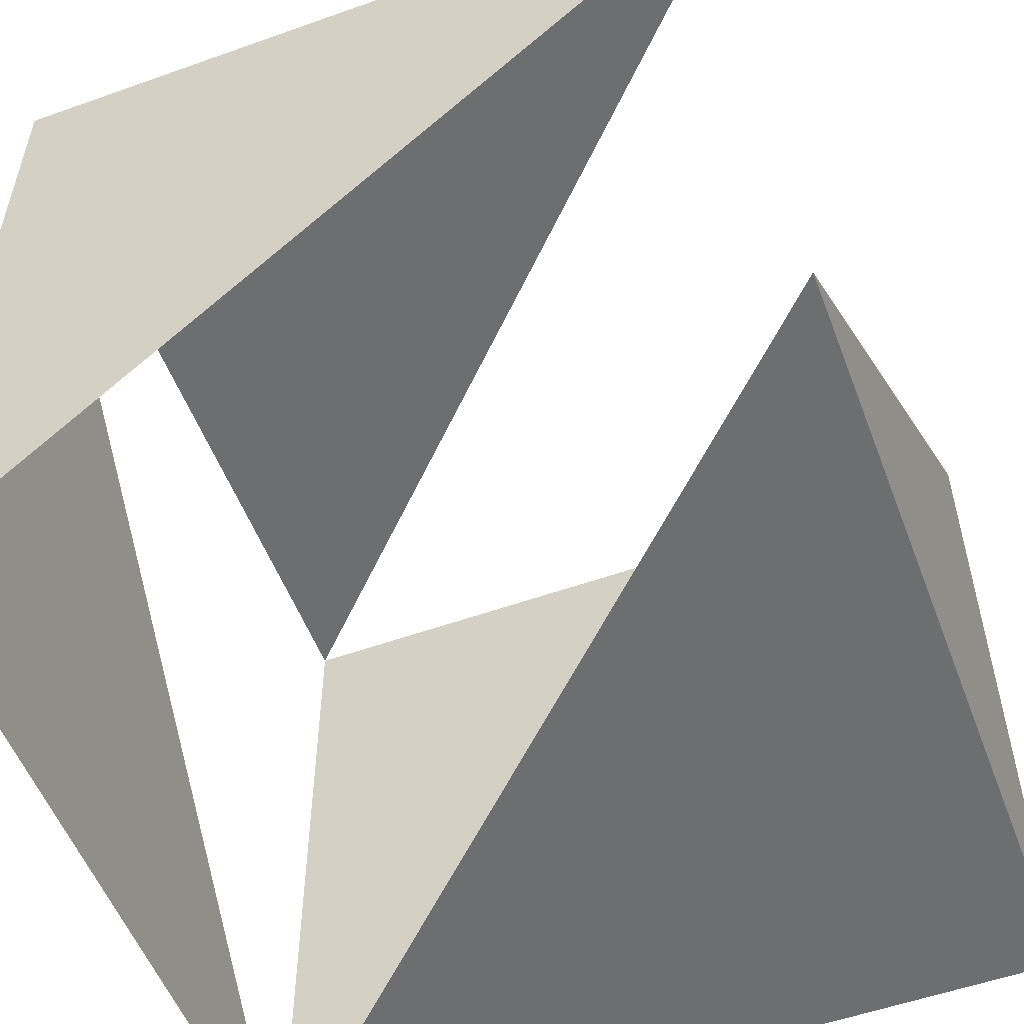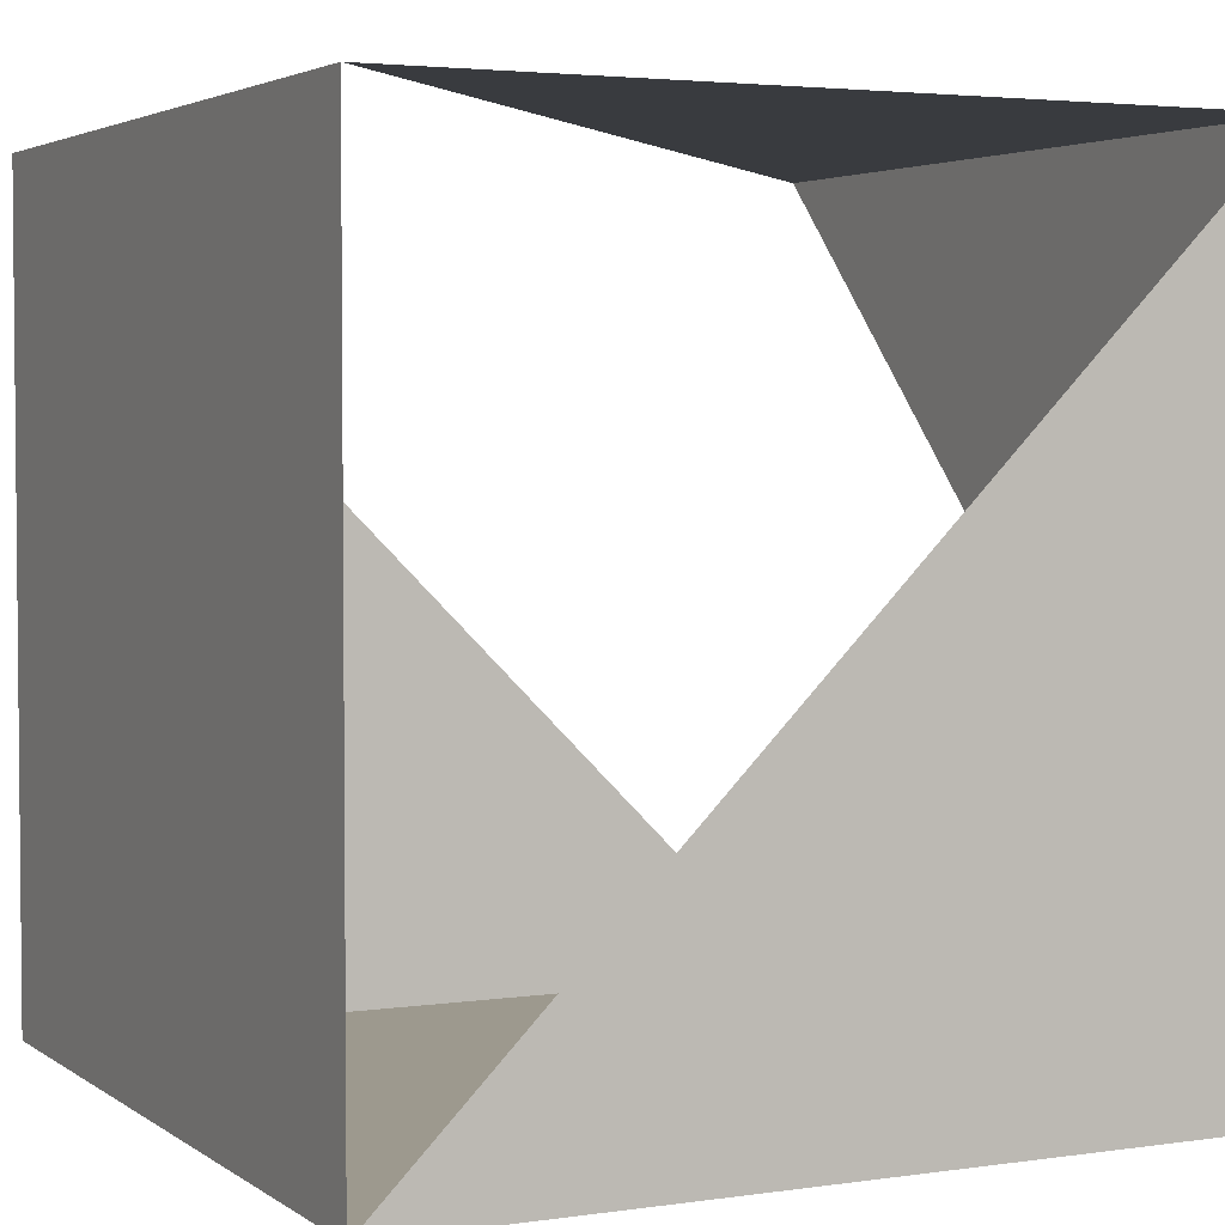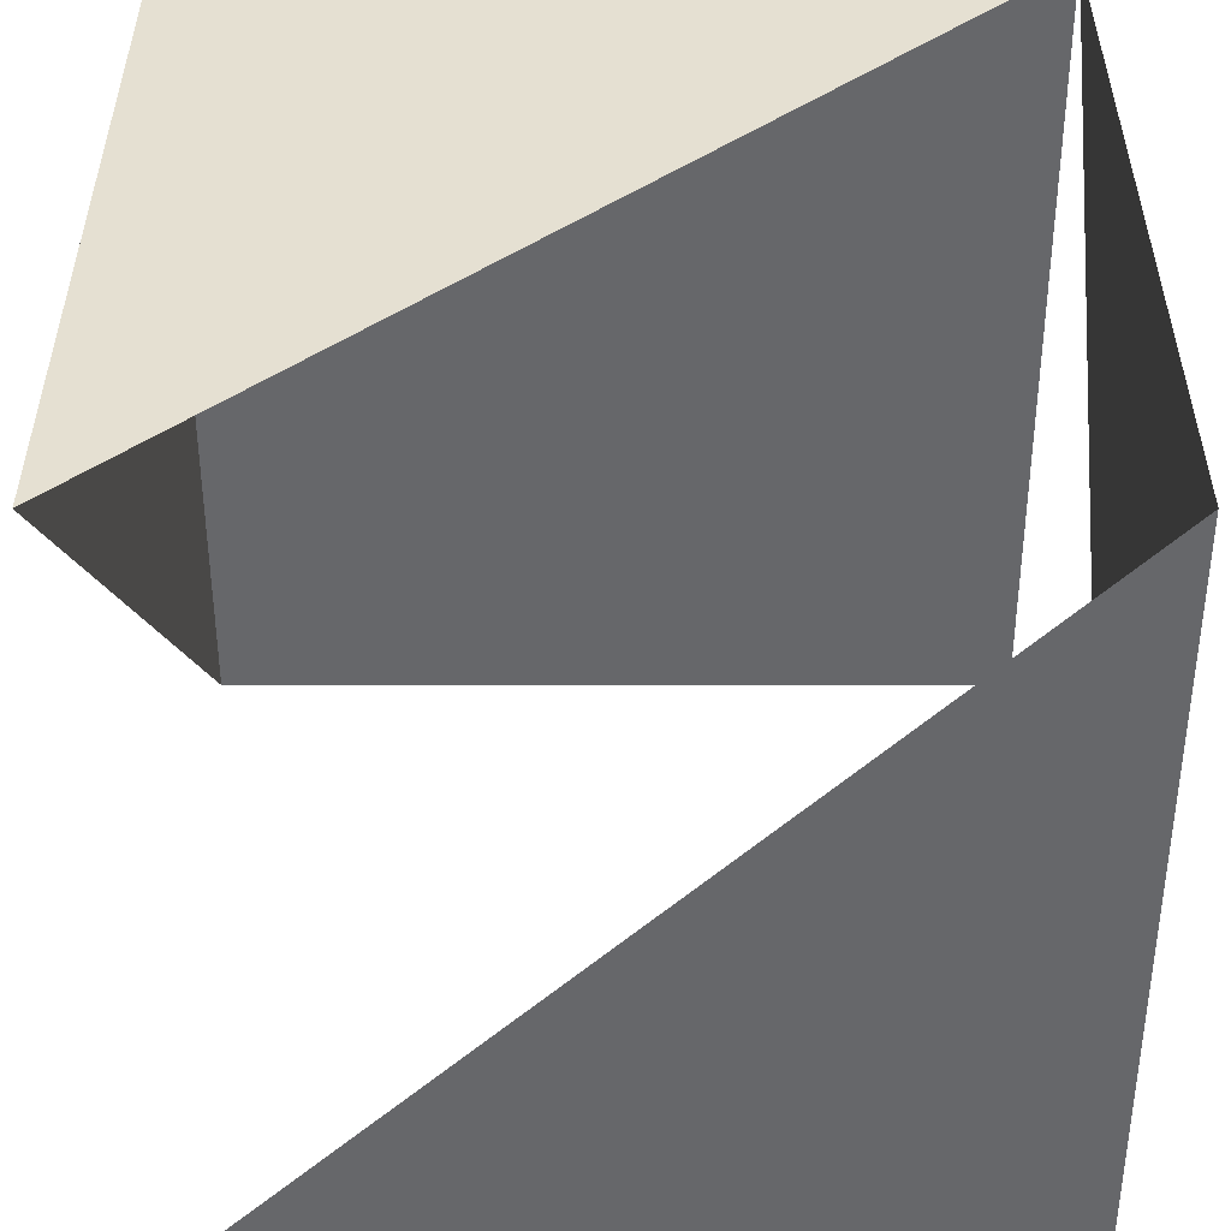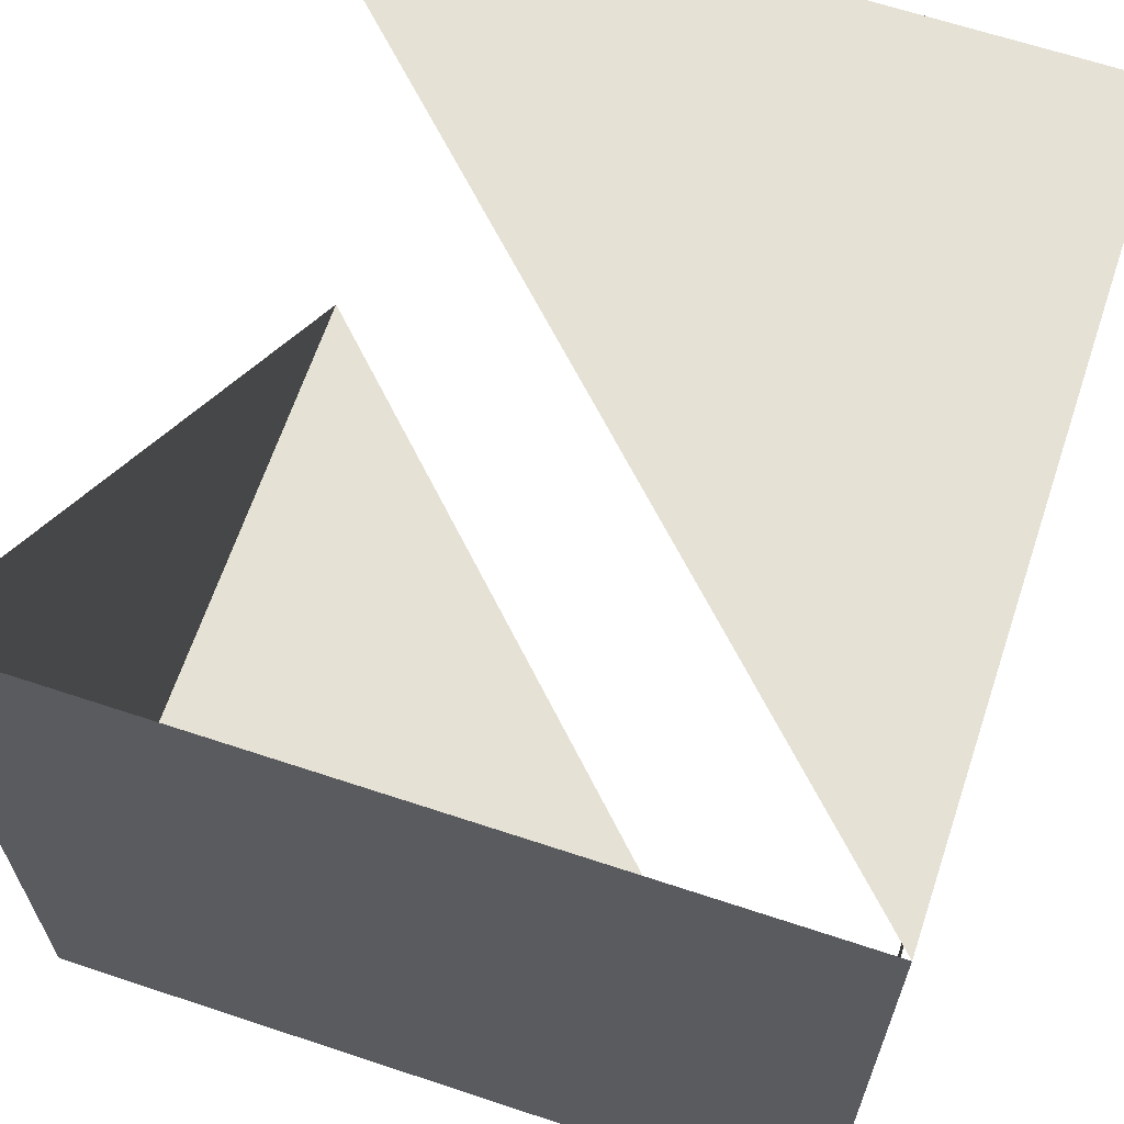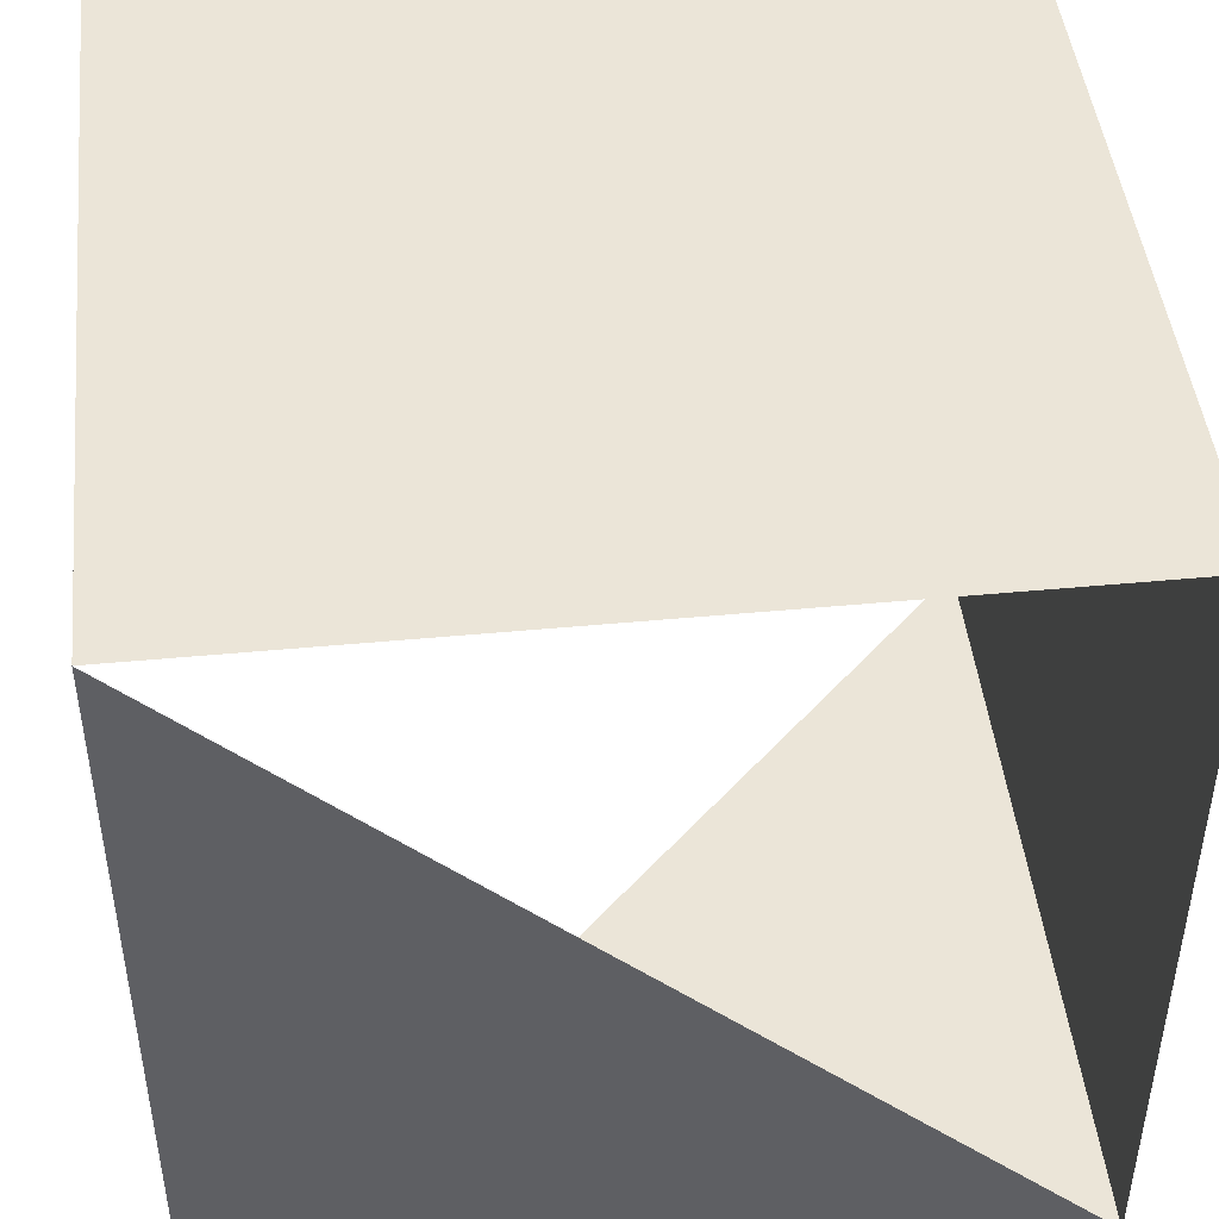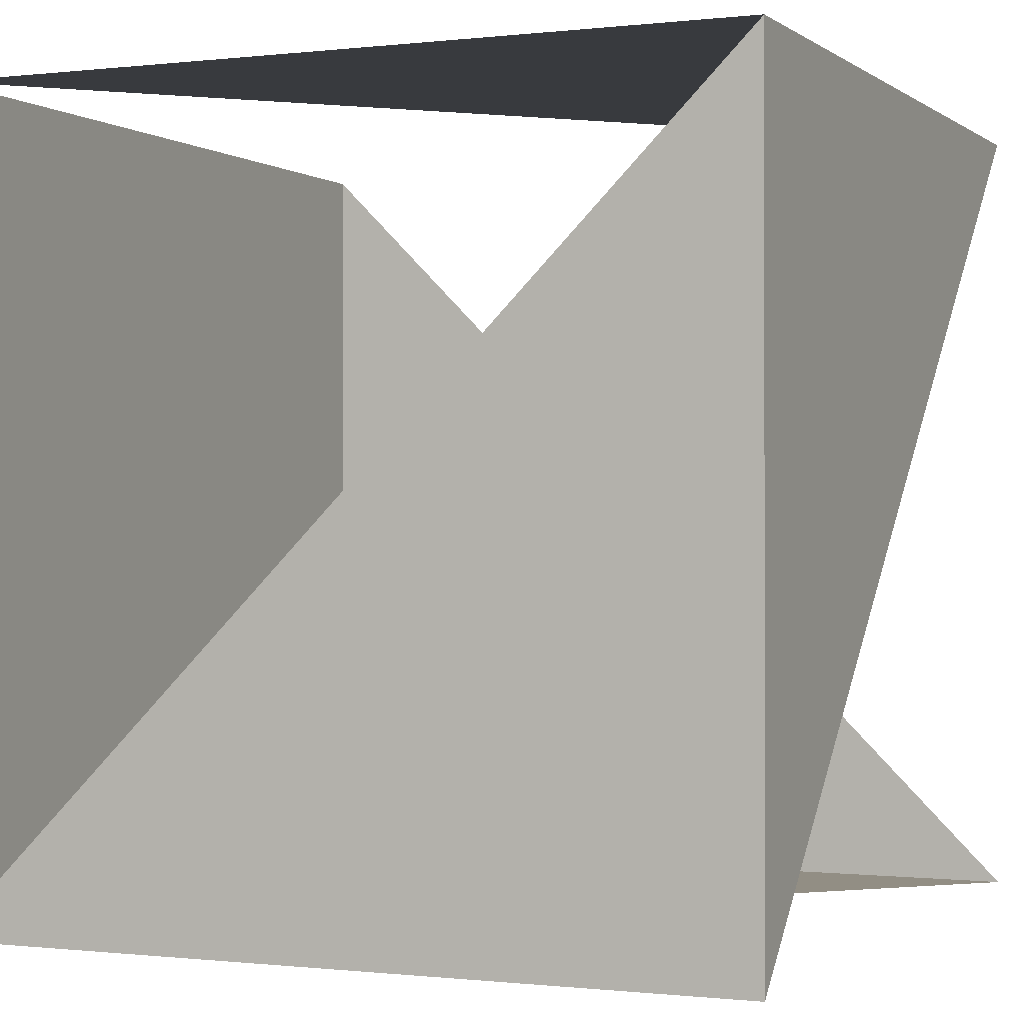
<metadata>
{"format":"obj","ext":"obj","renderer":"f3d","projection":"perspective","resolution":1024,"background":"white","views":[{"elev":-54.3,"azim":-159.3,"up":"+Y"},{"elev":3.4,"azim":63.7,"up":"+Y"},{"elev":-52.2,"azim":-0.0,"up":"+Z"},{"elev":64.8,"azim":18.5,"up":"+Y"},{"elev":45.8,"azim":83.8,"up":"+Z"},{"elev":-0.4,"azim":113.8,"up":"+Y"}]}
</metadata>
<code>
v 0 0 0
v 0 1 0
v 1 1 0
v 1 0 0
v 0 0 1
v 0 1 1
v 1 1 1
v 1 0 1
f 4 3 2
f 3 4 8
f 5 6 7
f 5 8 7
f 6 5 1
f 1 5 8
f 2 3 7

</code>
